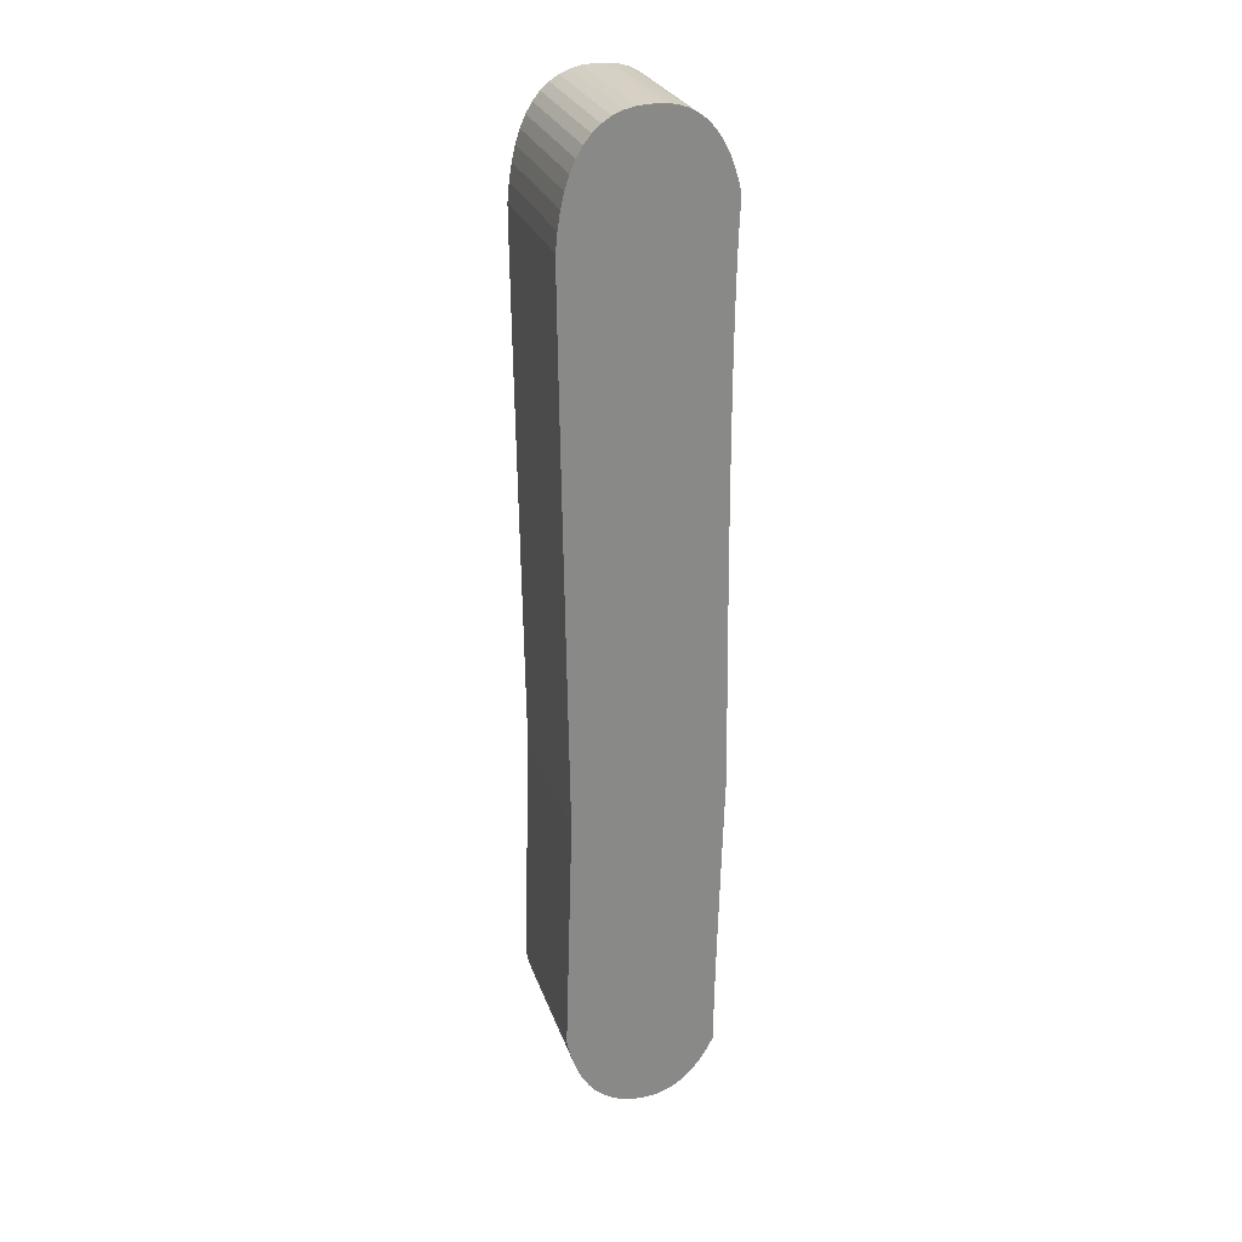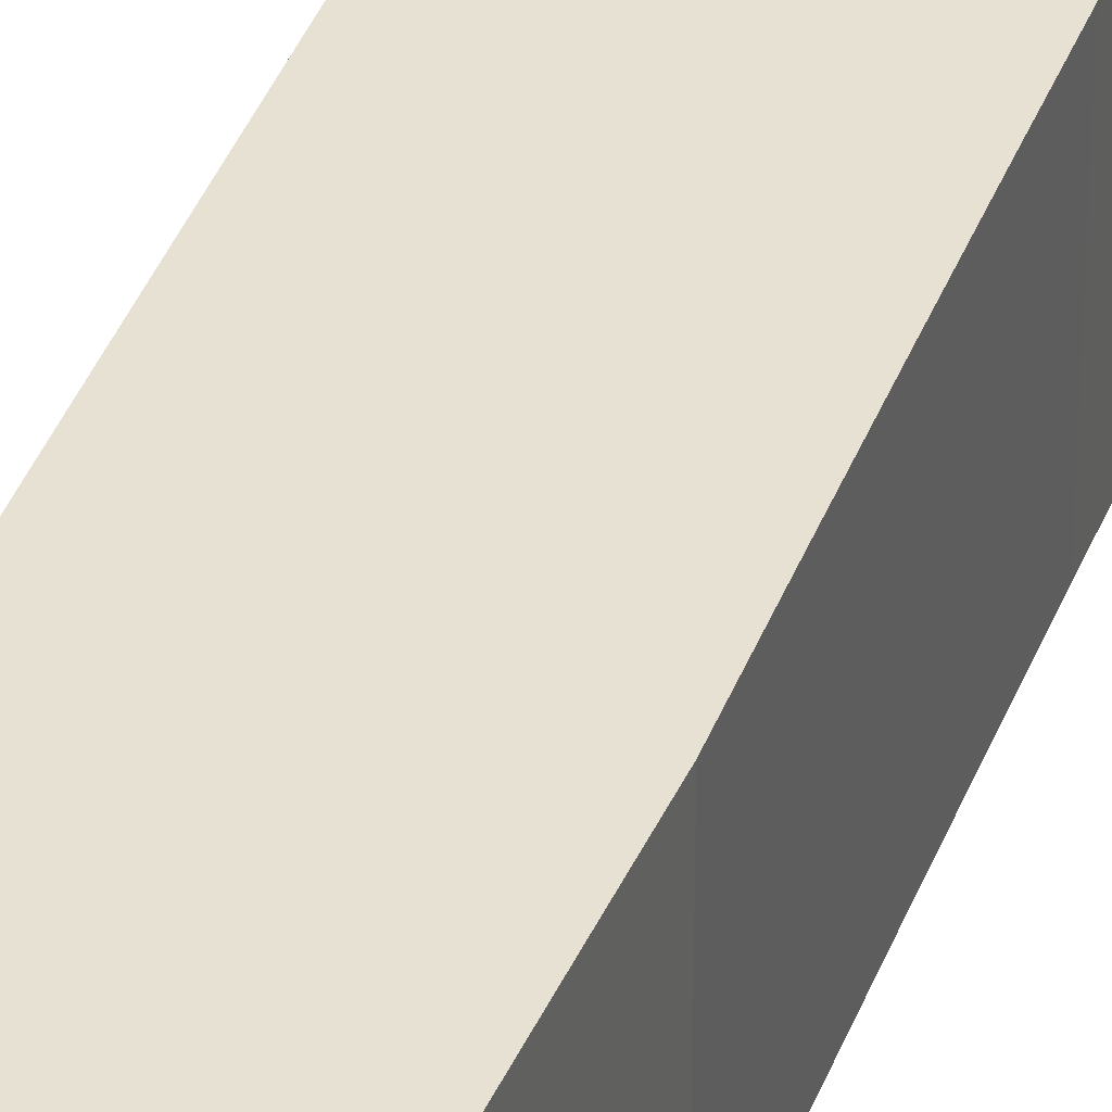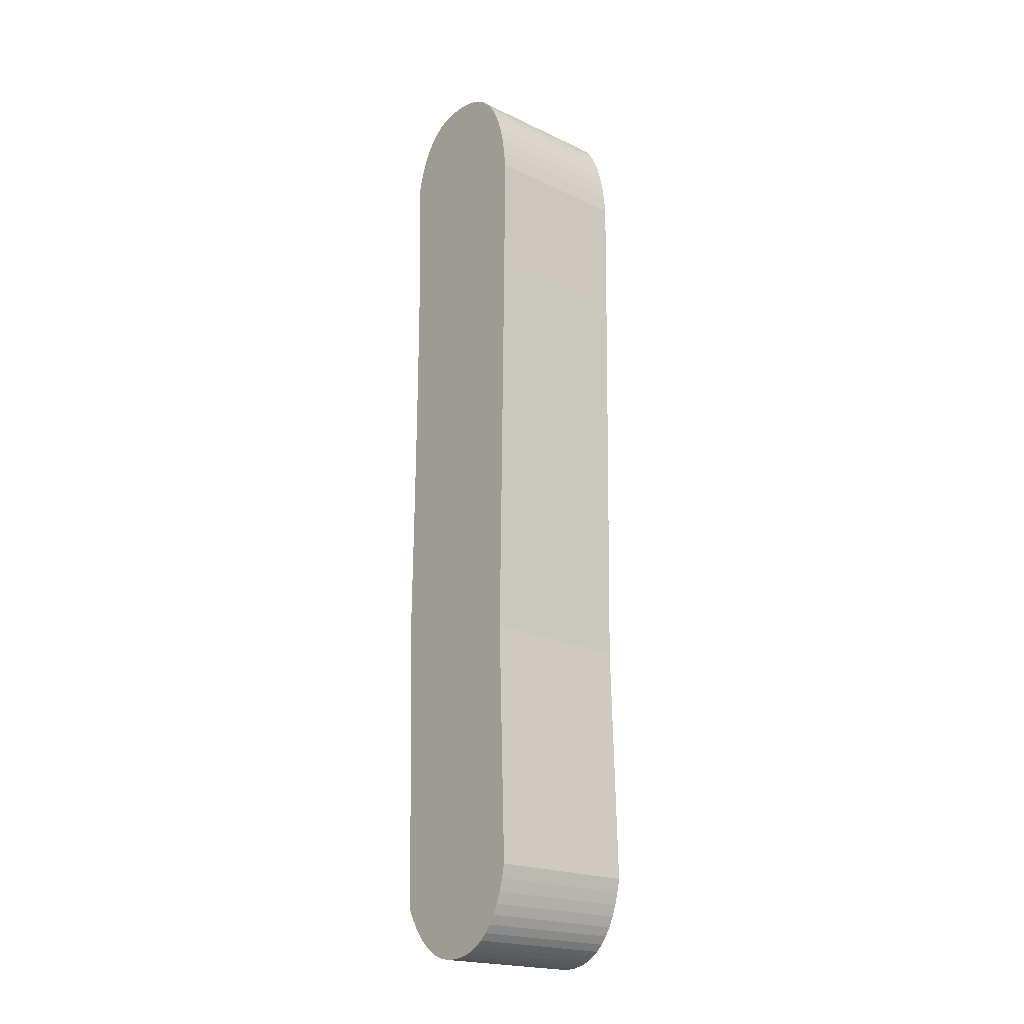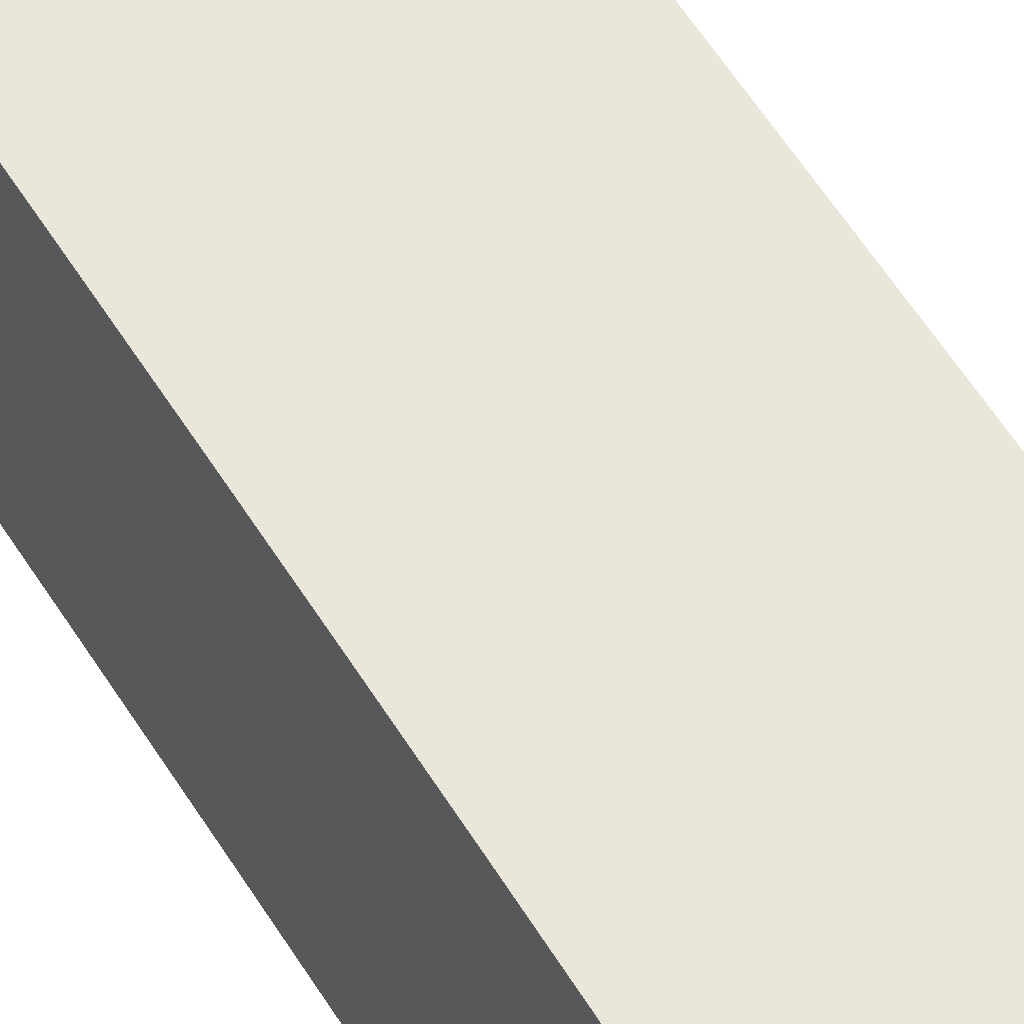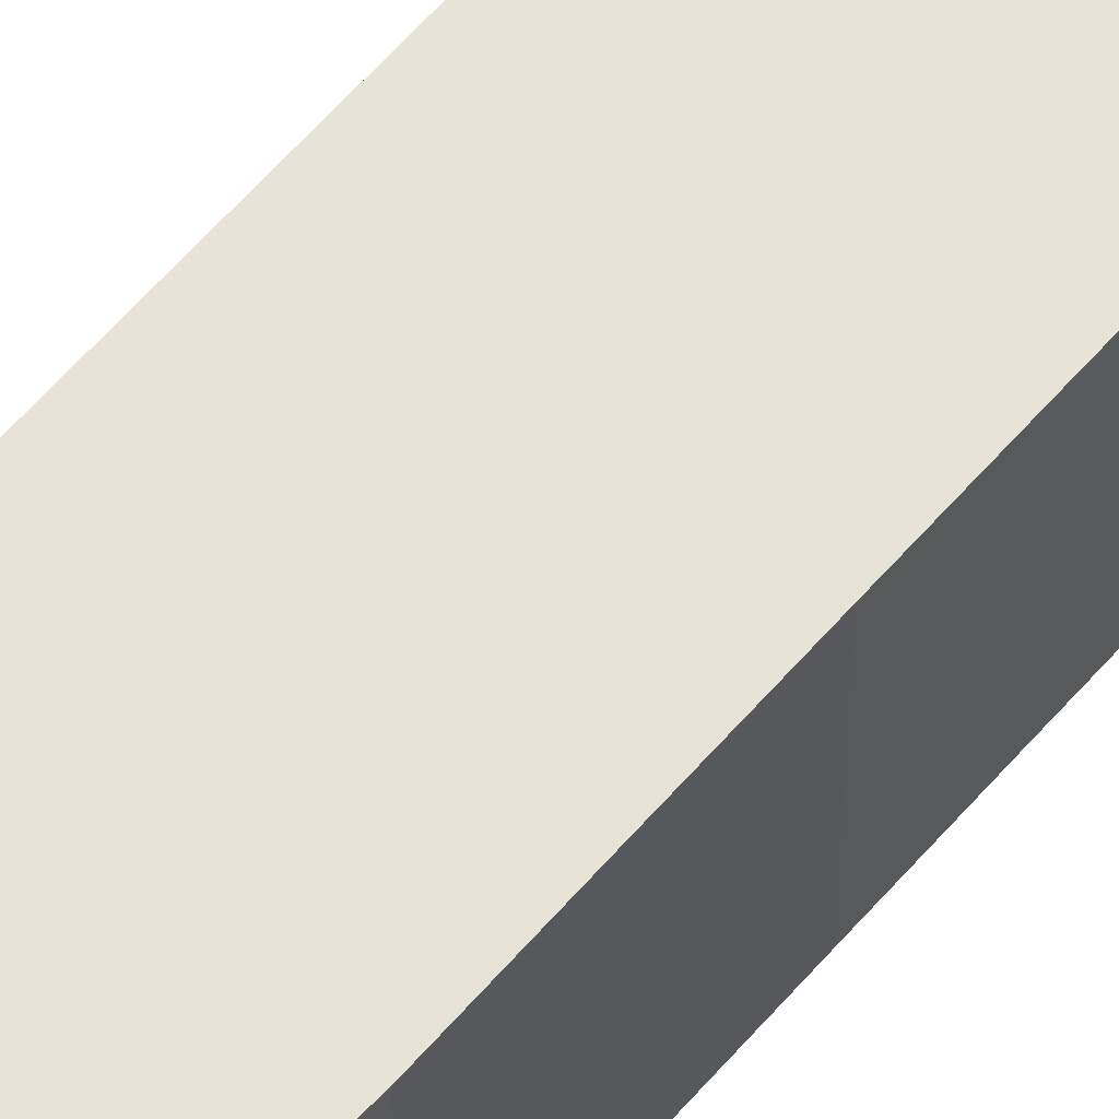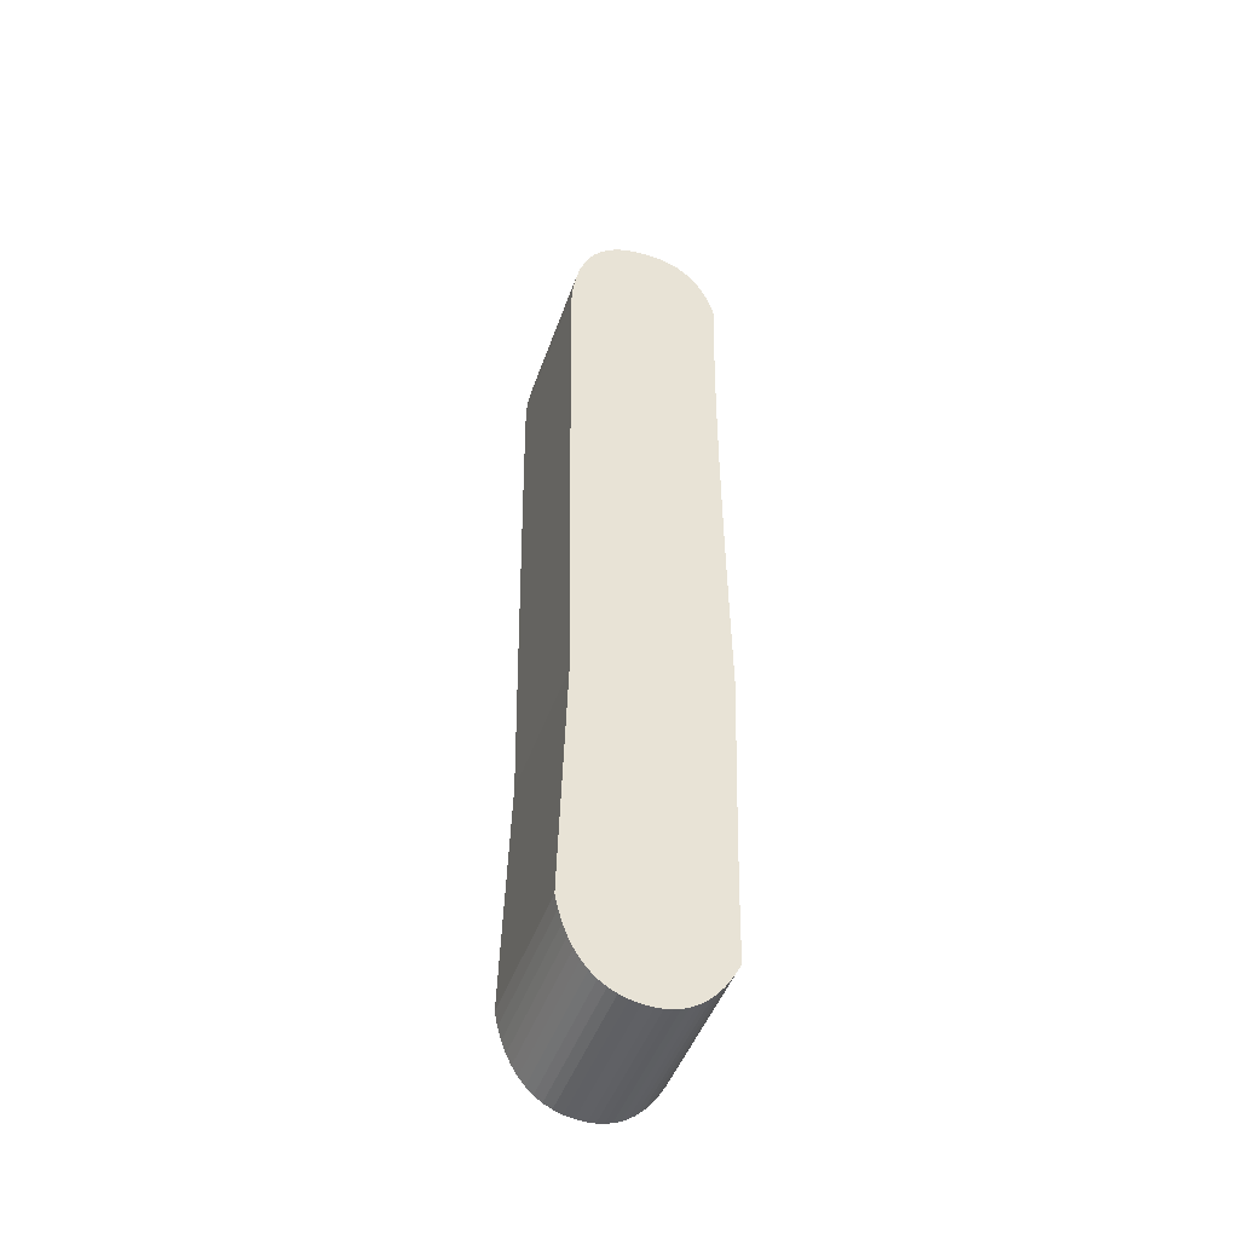
<metadata>
{"format":"obj","ext":"obj","renderer":"f3d","projection":"perspective","resolution":1024,"background":"white","views":[{"elev":26.7,"azim":-16.9,"up":"+Y"},{"elev":39.6,"azim":20.4,"up":"+Z"},{"elev":-20.1,"azim":-130.9,"up":"+Y"},{"elev":55.0,"azim":150.1,"up":"+Z"},{"elev":62.4,"azim":41.8,"up":"+Z"},{"elev":-46.8,"azim":-19.0,"up":"+Y"}]}
</metadata>
<code>
o A_Text
v 0.00157 0.7106 -0
v 0.006505 0.7106 -0
v 0.01304 0.7102 -0
v 0.01918 0.709 -0
v 0.02493 0.707 -0
v 0.03028 0.7043 -0
v 0.03525 0.7007 -0
v 0.03982 0.6963 -0
v 0.04399 0.6911 -0
v 0.04778 0.6851 -0
v 0.05117 0.6783 -0
v 0.05417 0.6708 -0
v 0.05678 0.6624 -0
v 0.05899 0.6532 -0
v 0.05817 0.6377 -0
v 0.0575 0.6188 -0
v 0.05698 0.5967 -0
v 0.0566 0.5713 -0
v 0.05638 0.5426 -0
v 0.0563 0.5107 -0
v 0.05638 0.4754 -0
v 0.0566 0.4369 -0
v 0.05698 0.395 -0
v 0.0575 0.3499 -0
v 0.05817 0.3016 -0
v 0.05899 0.2499 -0
v 0.05813 0.2227 -0
v 0.05735 0.1972 -0
v 0.05664 0.1733 -0
v 0.056 0.1509 -0
v 0.05544 0.1302 -0
v 0.05496 0.1111 -0
v 0.05455 0.09367 -0
v 0.05421 0.07781 -0
v 0.05395 0.06357 -0
v 0.05376 0.05093 0
v 0.05365 0.03991 0
v 0.05361 0.03051 0
v 0.05023 0.02377 0
v 0.04668 0.01762 0
v 0.04296 0.01206 0
v 0.03906 0.007078 0
v 0.03498 0.002686 0
v 0.03073 -0.001122 0
v 0.02631 -0.004343 0
v 0.02171 -0.006979 0
v 0.01694 -0.009029 0
v 0.01199 -0.01049 0
v 0.006867 -0.01137 0
v 0.00157 -0.01166 0
v -0.005891 -0.01123 0
v -0.01287 -0.00992 -0
v -0.01937 -0.007739 -0
v -0.0254 -0.004686 -0
v -0.03094 -0.00076 -0
v -0.036 0.004038 -0
v -0.04059 0.009708 -0
v -0.04469 0.01625 -0
v -0.04831 0.02366 -0
v -0.05146 0.03195 -0
v -0.05412 0.04111 -0
v -0.0563 0.05114 -0
v -0.05092 0.2293 -0
v -0.05178 0.2853 -0
v -0.05257 0.3372 -0
v -0.05328 0.385 -0
v -0.05391 0.4285 -0
v -0.05447 0.4679 -0
v -0.05496 0.5031 -0
v -0.05537 0.5342 -0
v -0.0557 0.561 -0
v -0.05597 0.5837 -0
v -0.05615 0.6022 -0
v -0.05627 0.6166 -0
v -0.0563 0.6267 -0
v -0.05501 0.6401 -0
v -0.05308 0.6524 -0
v -0.0505 0.6634 -0
v -0.04728 0.6733 -0
v -0.04342 0.6821 -0
v -0.03892 0.6897 -0
v -0.03377 0.6961 -0
v -0.02799 0.7013 -0
v -0.02156 0.7054 -0
v -0.01449 0.7083 -0
v -0.006783 0.71 -0
v 0.00157 0.7106 -0.115
v 0.006505 0.7106 -0.115
v 0.01304 0.7102 -0.115
v 0.01918 0.709 -0.115
v 0.02493 0.707 -0.115
v 0.03028 0.7043 -0.115
v 0.03525 0.7007 -0.115
v 0.03982 0.6963 -0.115
v 0.04399 0.6911 -0.115
v 0.04778 0.6851 -0.115
v 0.05117 0.6783 -0.115
v 0.05417 0.6708 -0.115
v 0.05678 0.6624 -0.115
v 0.05899 0.6532 -0.115
v 0.05817 0.6377 -0.115
v 0.0575 0.6188 -0.115
v 0.05698 0.5967 -0.115
v 0.0566 0.5713 -0.115
v 0.05638 0.5426 -0.115
v 0.0563 0.5107 -0.115
v 0.05638 0.4754 -0.115
v 0.0566 0.4369 -0.115
v 0.05698 0.395 -0.115
v 0.0575 0.3499 -0.115
v 0.05817 0.3016 -0.115
v 0.05899 0.2499 -0.115
v 0.05813 0.2227 -0.115
v 0.05735 0.1972 -0.115
v 0.05664 0.1733 -0.115
v 0.056 0.1509 -0.115
v 0.05544 0.1302 -0.115
v 0.05496 0.1111 -0.115
v 0.05455 0.09367 -0.115
v 0.05421 0.07781 -0.115
v 0.05395 0.06356 -0.115
v 0.05376 0.05093 -0.115
v 0.05365 0.03991 -0.115
v 0.05361 0.03051 -0.115
v 0.05023 0.02377 -0.115
v 0.04668 0.01762 -0.115
v 0.04296 0.01206 -0.115
v 0.03906 0.007078 -0.115
v 0.03498 0.002686 -0.115
v 0.03073 -0.001122 -0.115
v 0.02631 -0.004343 -0.115
v 0.02171 -0.006979 -0.115
v 0.01694 -0.009029 -0.115
v 0.01199 -0.01049 -0.115
v 0.006867 -0.01137 -0.115
v 0.00157 -0.01166 -0.115
v -0.005891 -0.01123 -0.115
v -0.01287 -0.00992 -0.115
v -0.01937 -0.007739 -0.115
v -0.0254 -0.004686 -0.115
v -0.03094 -0.00076 -0.115
v -0.036 0.004038 -0.115
v -0.04059 0.009708 -0.115
v -0.04469 0.01625 -0.115
v -0.04831 0.02366 -0.115
v -0.05146 0.03195 -0.115
v -0.05412 0.04111 -0.115
v -0.0563 0.05114 -0.115
v -0.05092 0.2293 -0.115
v -0.05178 0.2853 -0.115
v -0.05257 0.3372 -0.115
v -0.05328 0.385 -0.115
v -0.05391 0.4285 -0.115
v -0.05447 0.4679 -0.115
v -0.05496 0.5031 -0.115
v -0.05537 0.5342 -0.115
v -0.0557 0.561 -0.115
v -0.05597 0.5837 -0.115
v -0.05615 0.6022 -0.115
v -0.05627 0.6166 -0.115
v -0.0563 0.6267 -0.115
v -0.05501 0.6401 -0.115
v -0.05308 0.6524 -0.115
v -0.0505 0.6634 -0.115
v -0.04728 0.6733 -0.115
v -0.04342 0.6821 -0.115
v -0.03892 0.6897 -0.115
v -0.03377 0.6961 -0.115
v -0.02799 0.7013 -0.115
v -0.02156 0.7054 -0.115
v -0.01449 0.7083 -0.115
v -0.006783 0.71 -0.115
f 86 2 1
f 86 3 2
f 86 4 3
f 85 4 86
f 85 5 4
f 84 5 85
f 84 6 5
f 83 6 84
f 83 7 6
f 82 7 83
f 82 8 7
f 82 9 8
f 81 9 82
f 81 10 9
f 80 10 81
f 80 11 10
f 79 11 80
f 79 12 11
f 78 12 79
f 78 13 12
f 77 13 78
f 77 14 13
f 77 15 14
f 76 15 77
f 75 15 76
f 75 16 15
f 74 16 75
f 74 17 16
f 73 17 74
f 72 17 73
f 72 18 17
f 71 18 72
f 71 19 18
f 70 19 71
f 70 20 19
f 69 20 70
f 69 21 20
f 68 21 69
f 68 22 21
f 67 22 68
f 67 23 22
f 66 23 67
f 66 24 23
f 65 24 66
f 65 25 24
f 64 25 65
f 64 26 25
f 63 26 64
f 63 27 26
f 62 27 63
f 62 28 27
f 62 29 28
f 62 30 29
f 62 31 30
f 62 32 31
f 62 33 32
f 62 34 33
f 62 35 34
f 62 36 35
f 61 36 62
f 61 37 36
f 60 37 61
f 60 38 37
f 59 38 60
f 59 39 38
f 59 40 39
f 58 40 59
f 58 41 40
f 57 41 58
f 57 42 41
f 56 42 57
f 56 43 42
f 55 43 56
f 55 44 43
f 54 44 55
f 54 45 44
f 54 46 45
f 53 46 54
f 53 47 46
f 52 47 53
f 52 48 47
f 51 48 52
f 51 49 48
f 50 49 51
f 172 87 88
f 172 88 89
f 172 89 90
f 171 172 90
f 171 90 91
f 170 171 91
f 170 91 92
f 169 170 92
f 169 92 93
f 168 169 93
f 168 93 94
f 168 94 95
f 167 168 95
f 167 95 96
f 166 167 96
f 166 96 97
f 165 166 97
f 165 97 98
f 164 165 98
f 164 98 99
f 163 164 99
f 163 99 100
f 163 100 101
f 162 163 101
f 161 162 101
f 161 101 102
f 160 161 102
f 160 102 103
f 159 160 103
f 158 159 103
f 158 103 104
f 157 158 104
f 157 104 105
f 156 157 105
f 156 105 106
f 155 156 106
f 155 106 107
f 154 155 107
f 154 107 108
f 153 154 108
f 153 108 109
f 152 153 109
f 152 109 110
f 151 152 110
f 151 110 111
f 150 151 111
f 150 111 112
f 149 150 112
f 149 112 113
f 148 149 113
f 148 113 114
f 148 114 115
f 148 115 116
f 148 116 117
f 148 117 118
f 148 118 119
f 148 119 120
f 148 120 121
f 148 121 122
f 147 148 122
f 147 122 123
f 146 147 123
f 146 123 124
f 145 146 124
f 145 124 125
f 145 125 126
f 144 145 126
f 144 126 127
f 143 144 127
f 143 127 128
f 142 143 128
f 142 128 129
f 141 142 129
f 141 129 130
f 140 141 130
f 140 130 131
f 140 131 132
f 139 140 132
f 139 132 133
f 138 139 133
f 138 133 134
f 137 138 134
f 137 134 135
f 136 137 135
f 26 27 113 112
f 13 14 100 99
f 63 64 150 149
f 67 68 154 153
f 52 53 139 138
f 15 16 102 101
f 37 38 124 123
f 30 31 117 116
f 50 51 137 136
f 21 22 108 107
f 39 40 126 125
f 78 79 165 164
f 44 45 131 130
f 23 24 110 109
f 81 82 168 167
f 72 73 159 158
f 5 6 92 91
f 42 43 129 128
f 35 36 122 121
f 32 33 119 118
f 60 61 147 146
f 74 75 161 160
f 7 8 94 93
f 65 66 152 151
f 19 20 106 105
f 58 59 145 144
f 76 77 163 162
f 46 47 133 132
f 12 13 99 98
f 70 71 157 156
f 3 4 90 89
f 86 1 87 172
f 33 34 120 119
f 10 11 97 96
f 62 63 149 148
f 17 18 104 103
f 84 85 171 170
f 48 49 135 134
f 27 28 114 113
f 53 54 140 139
f 14 15 101 100
f 68 69 155 154
f 1 2 88 87
f 38 39 125 124
f 55 56 142 141
f 75 76 162 161
f 64 65 151 150
f 22 23 109 108
f 25 26 112 111
f 51 52 138 137
f 16 17 103 102
f 40 41 127 126
f 6 7 93 92
f 29 30 116 115
f 80 81 167 166
f 43 44 130 129
f 24 25 111 110
f 36 37 123 122
f 31 32 118 117
f 82 83 169 168
f 49 50 136 135
f 73 74 160 159
f 34 35 121 120
f 59 60 146 145
f 79 80 166 165
f 8 9 95 94
f 66 67 153 152
f 20 21 107 106
f 11 12 98 97
f 77 78 164 163
f 41 42 128 127
f 18 19 105 104
f 54 55 141 140
f 4 5 91 90
f 57 58 144 143
f 2 3 89 88
f 45 46 132 131
f 85 86 172 171
f 9 10 96 95
f 71 72 158 157
f 47 48 134 133
f 28 29 115 114
f 83 84 170 169
f 56 57 143 142
f 61 62 148 147
f 69 70 156 155

</code>
